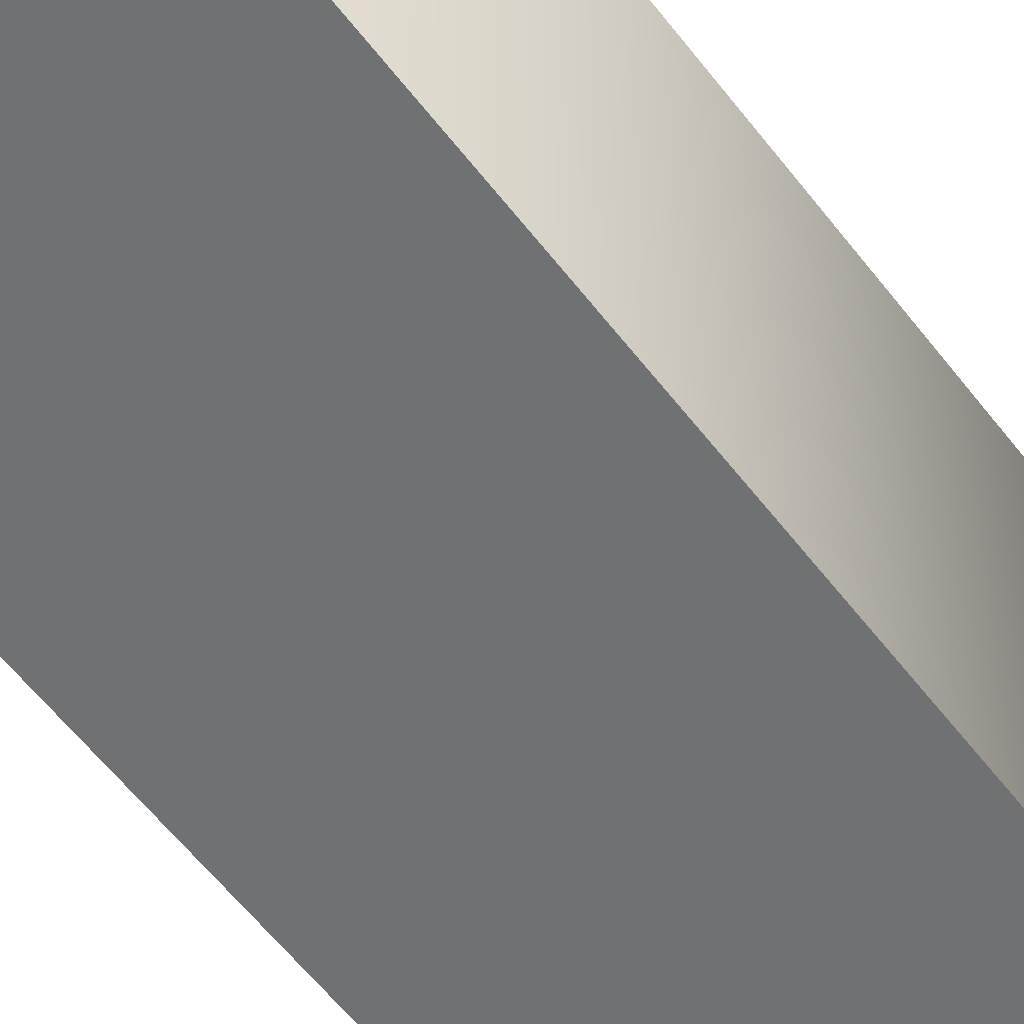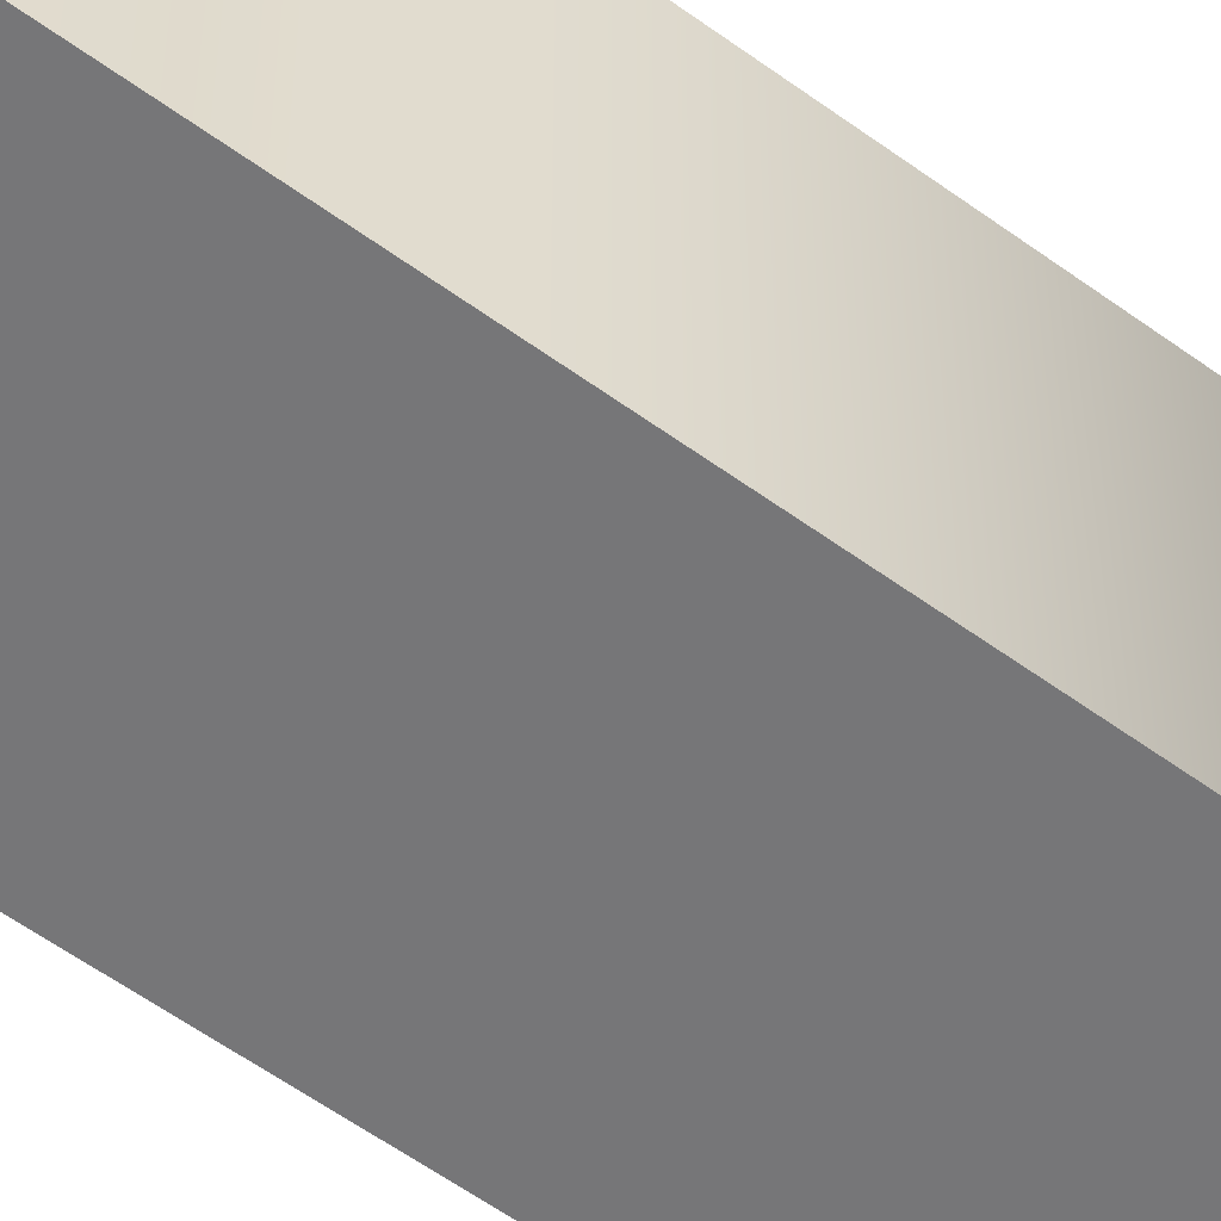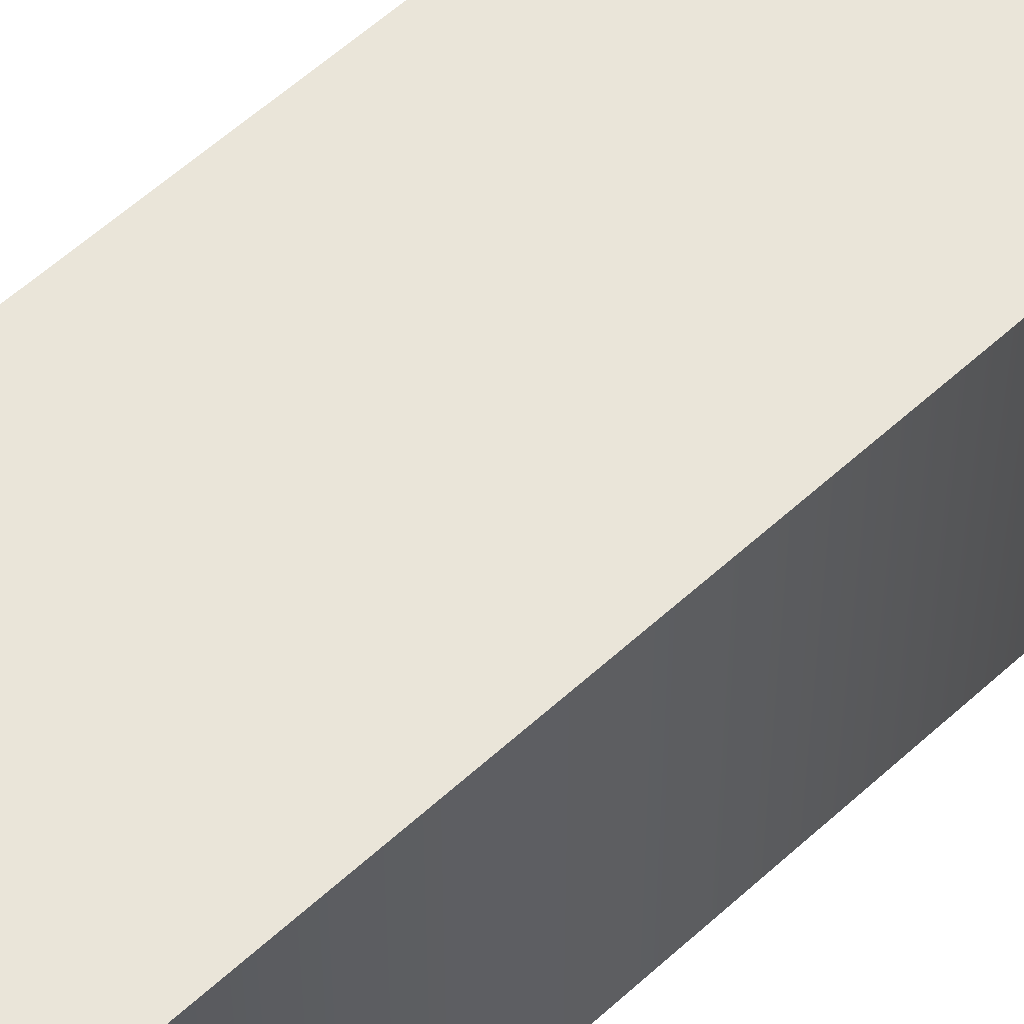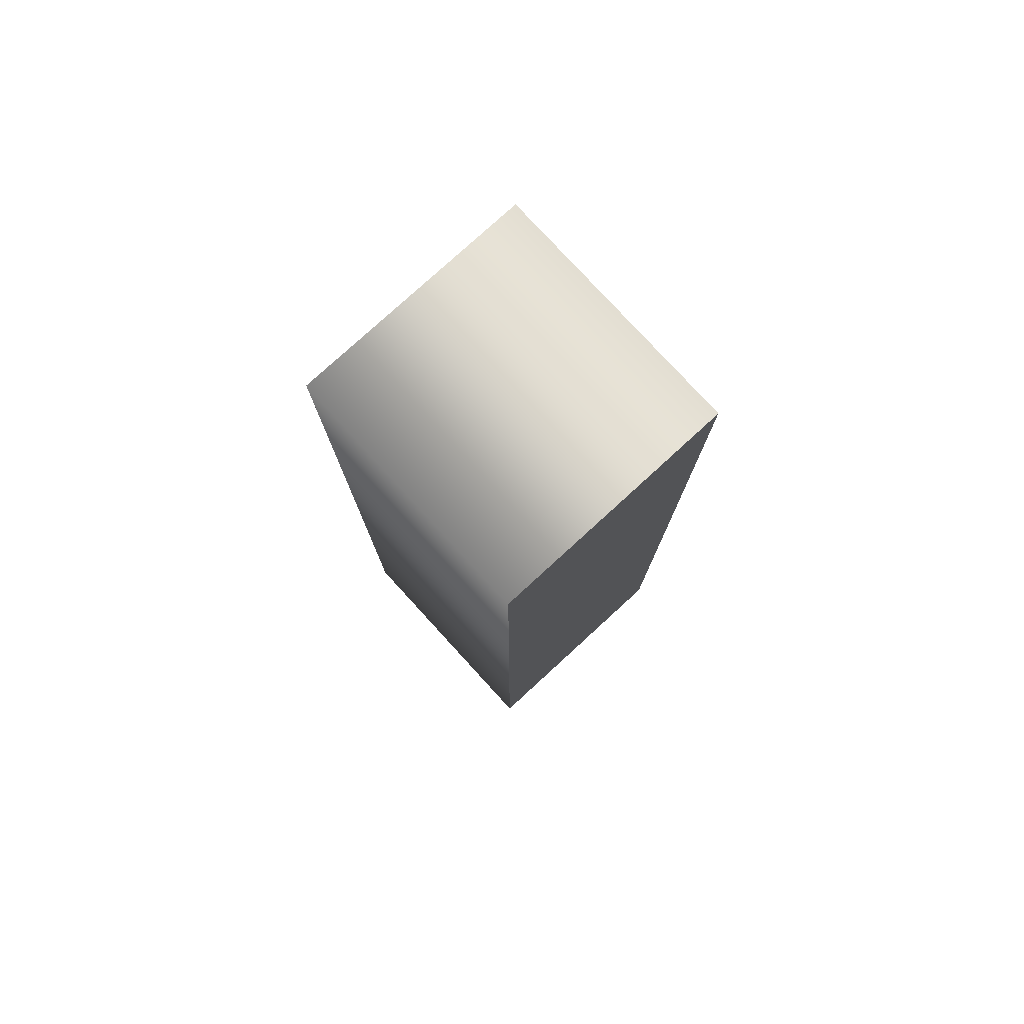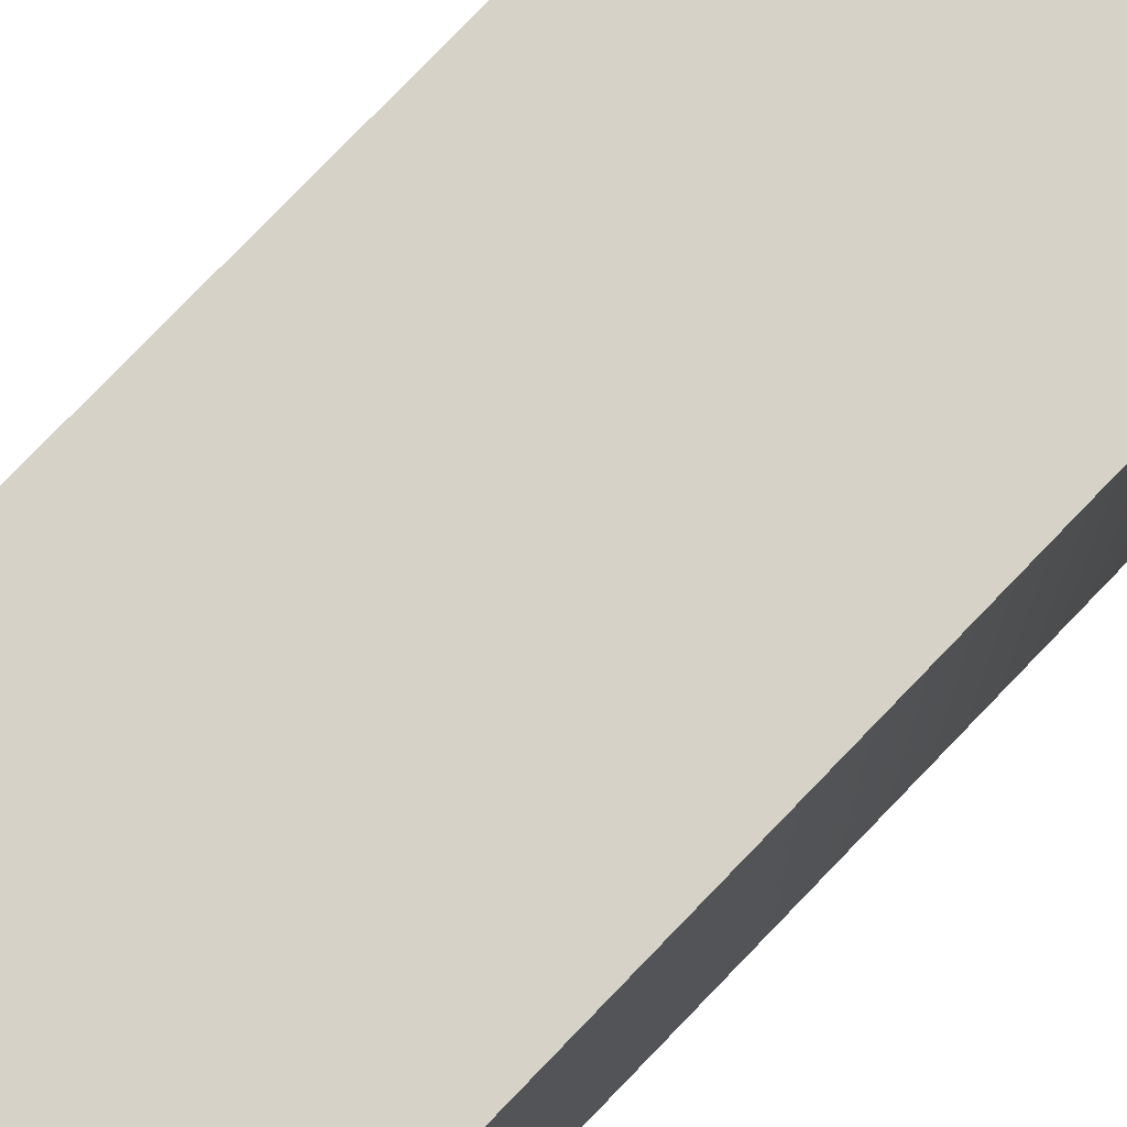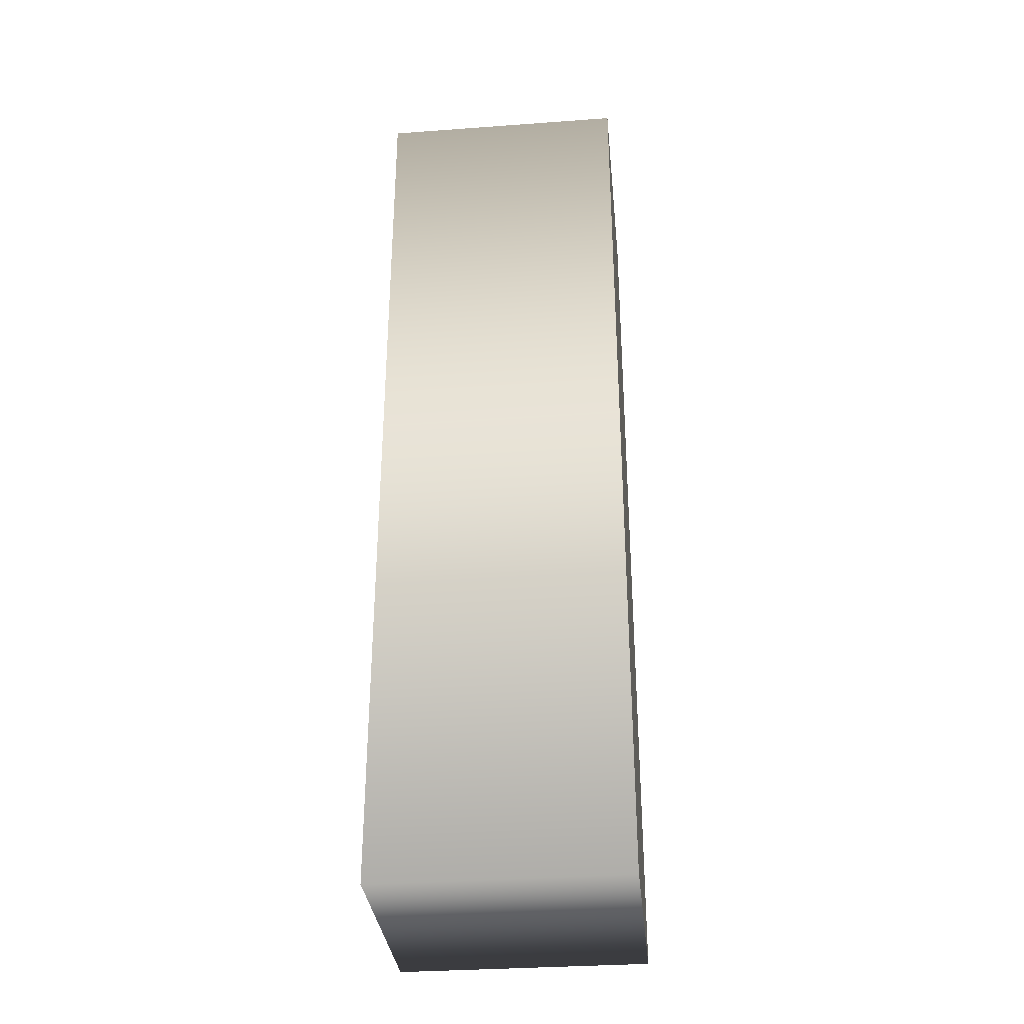
<metadata>
{"format":"obj","ext":"obj","renderer":"f3d","projection":"perspective","resolution":1024,"background":"white","views":[{"elev":-55.1,"azim":36.1,"up":"+Y"},{"elev":-56.9,"azim":52.6,"up":"+Y"},{"elev":57.8,"azim":-133.5,"up":"+Y"},{"elev":78.5,"azim":-42.5,"up":"+Z"},{"elev":77.8,"azim":43.9,"up":"+Y"},{"elev":-33.4,"azim":-84.3,"up":"+Z"}]}
</metadata>
<code>
o l_
v -0.07595 0.08 0.3013
v -0.07595 0.08 -0.3013
v 0.07595 0.08 -0.3013
v 0.07595 0.08 0.3013
v -0.07595 -0.08 0.3013
v -0.07595 -0.08 -0.3013
v 0.07595 -0.08 -0.3013
v 0.07595 -0.08 0.3013
v -0.07595 -0.08 0.3013
v -0.07595 0.08 0.3013
v -0.07595 -0.08 -0.3013
v -0.07595 0.08 -0.3013
v 0.07595 -0.08 -0.3013
v 0.07595 0.08 -0.3013
v 0.07595 -0.08 0.3013
v 0.07595 0.08 0.3013
f 1 3 2
f 1 4 3
f 5 6 7
f 5 7 8
f 10 12 11 9
f 12 14 13 11
f 14 16 15 13
f 16 10 9 15

</code>
